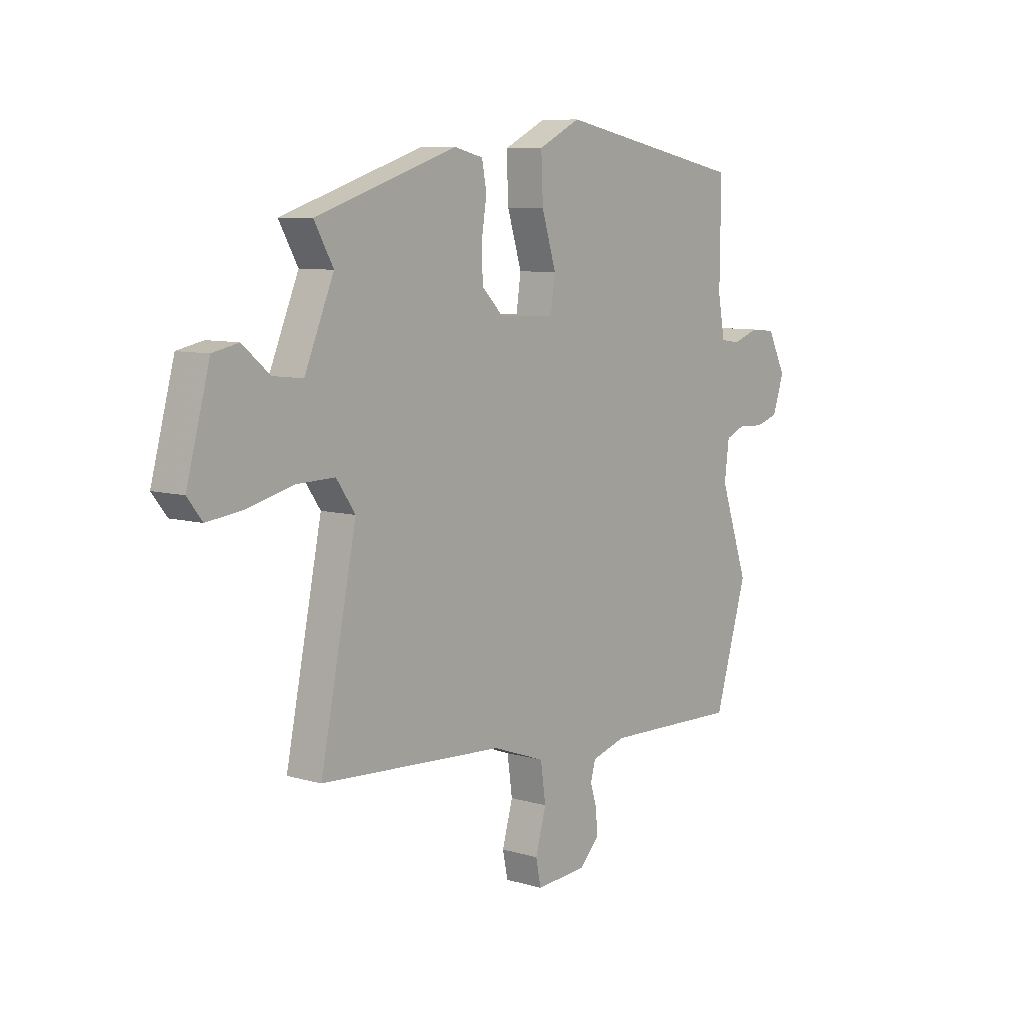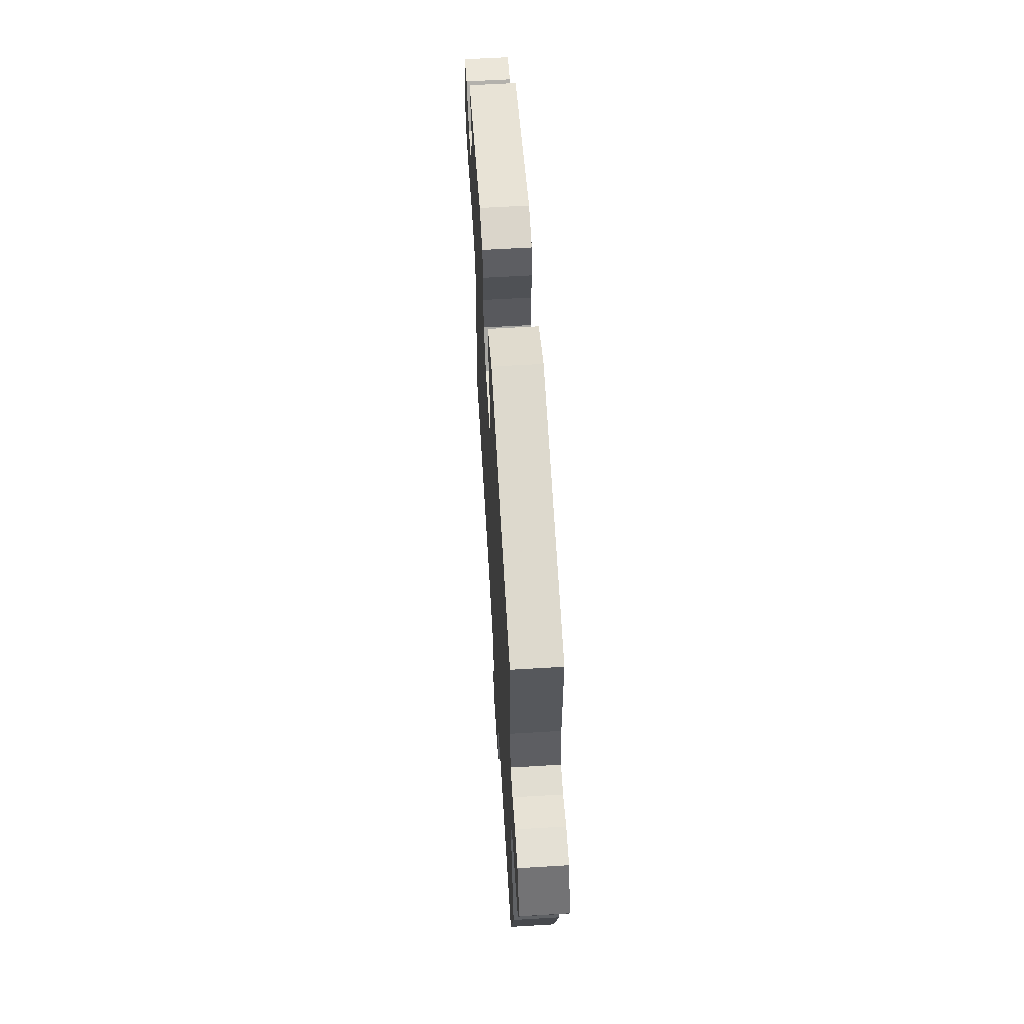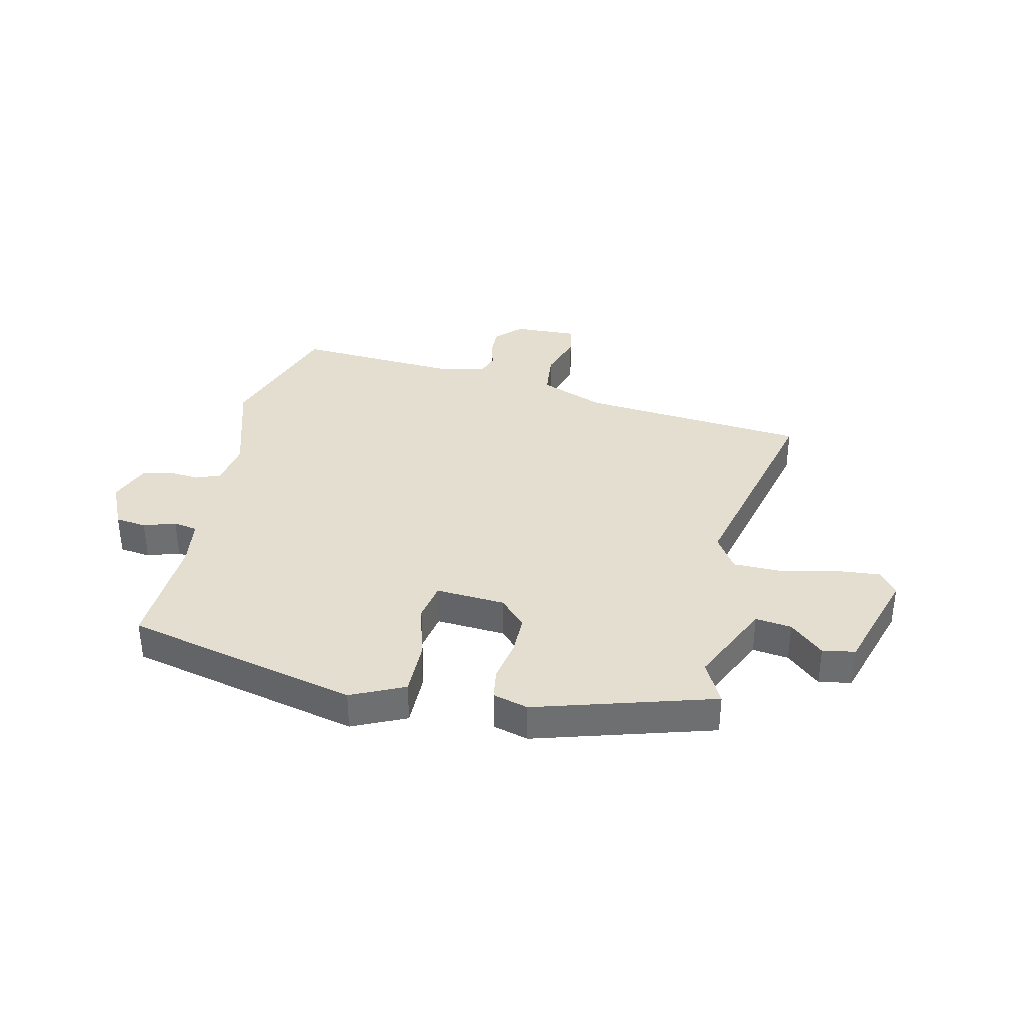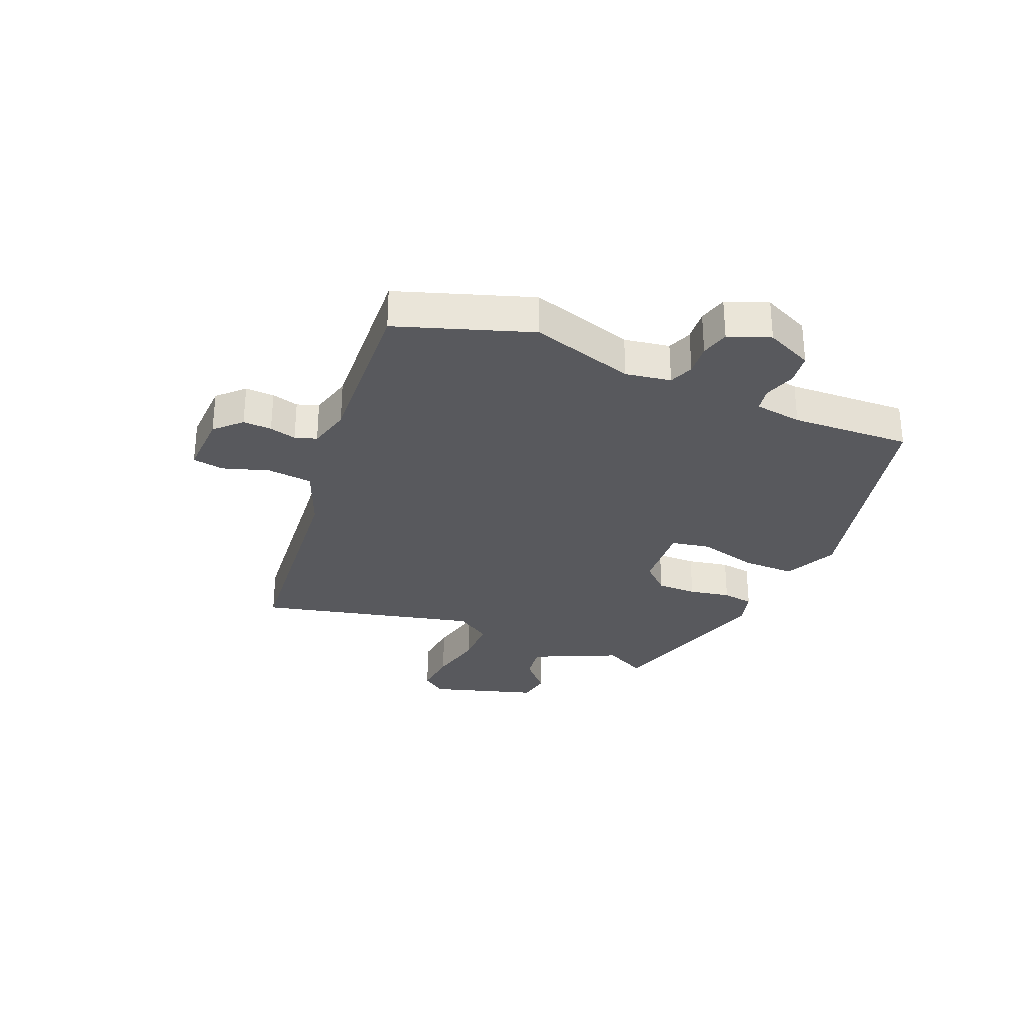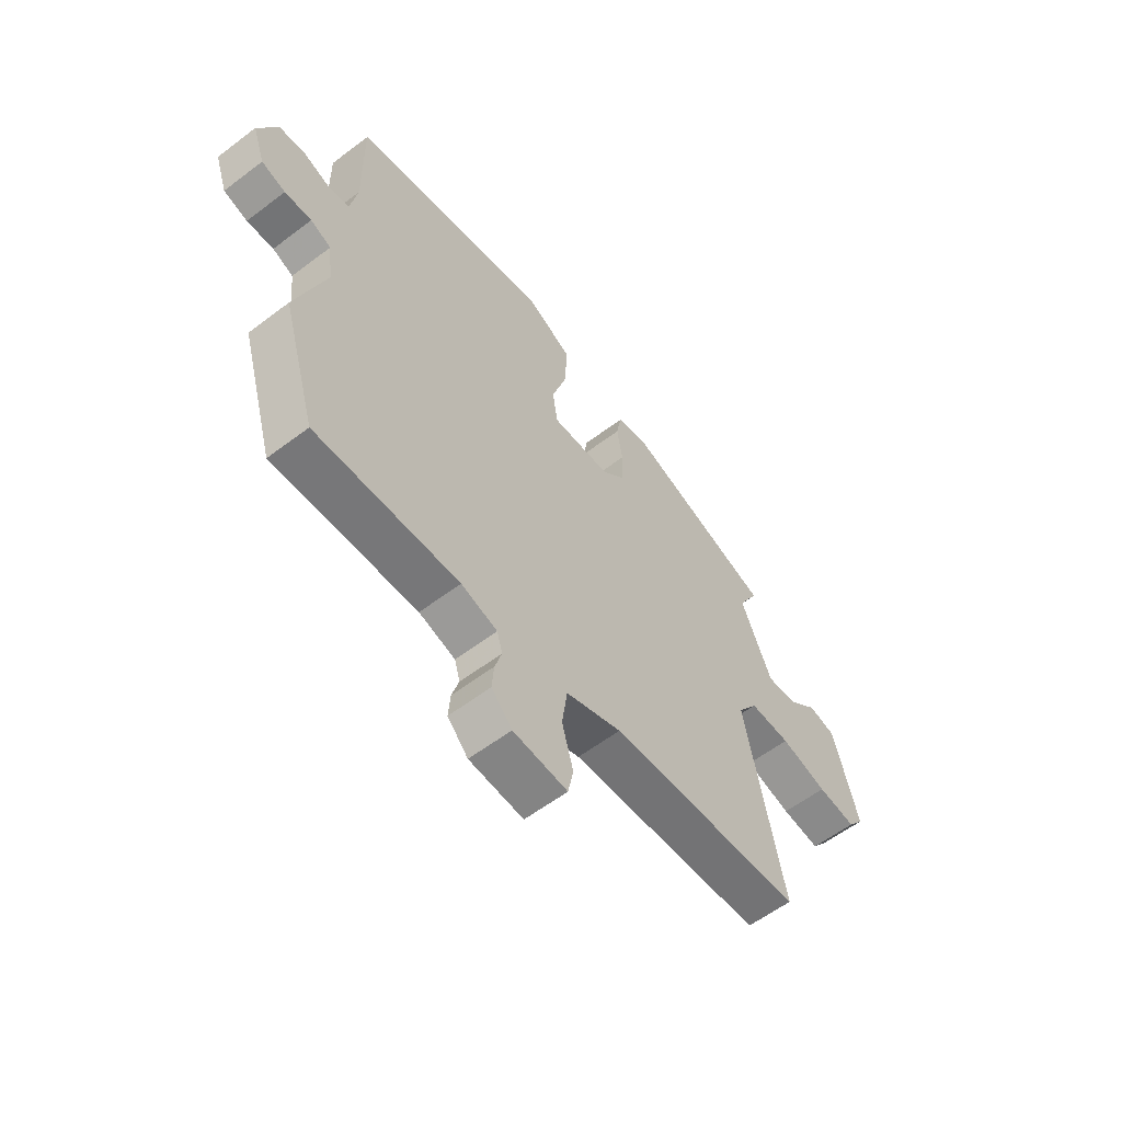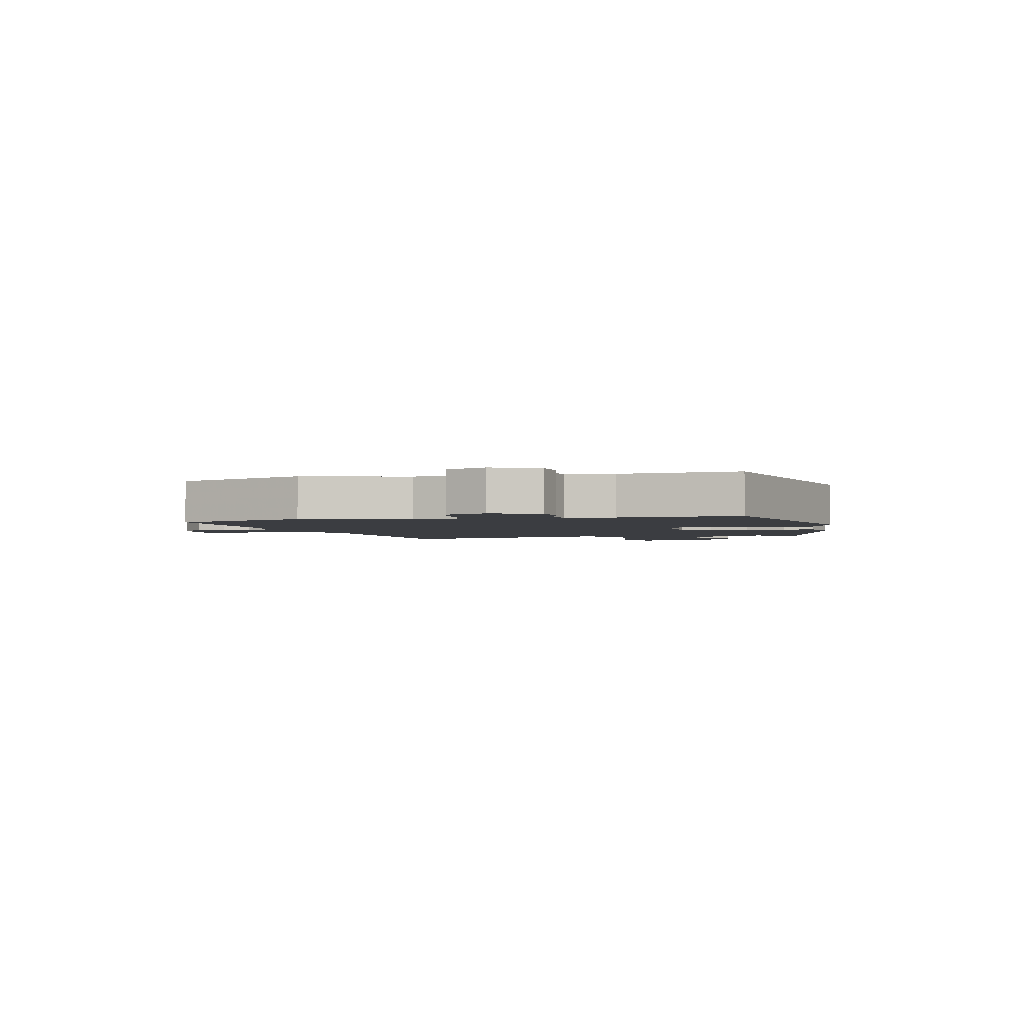
<metadata>
{"format":"obj","ext":"obj","renderer":"f3d","projection":"perspective","resolution":1024,"background":"white","views":[{"elev":8.0,"azim":129.2,"up":"+Z"},{"elev":60.9,"azim":-93.5,"up":"+Z"},{"elev":35.8,"azim":14.7,"up":"+Y"},{"elev":-30.1,"azim":-110.6,"up":"+Y"},{"elev":-58.4,"azim":-51.9,"up":"+Z"},{"elev":-2.5,"azim":-73.5,"up":"+Y"}]}
</metadata>
<code>
v -0.476 0.07 0.421
v -0.067 0.07 0.503
v 0.024 0.07 0.457
v 0.02 0.07 0.364
v -0.011 0.07 0.263
v -0.001 0.07 0.195
v 0.12 0.07 0.199
v 0.167 0.07 0.246
v 0.169 0.07 0.315
v 0.158 0.07 0.387
v 0.168 0.07 0.441
v 0.23 0.07 0.456
v 0.536 0.07 0.354
v 0.495 0.07 0.281
v 0.558 0.07 0.131
v 0.621 0.07 0.137
v 0.681 0.07 0.188
v 0.737 0.07 0.176
v 0.787 0.07 -0.011
v 0.755 0.07 -0.052
v 0.676 0.07 -0.042
v 0.58 0.07 -0.017
v 0.496 0.07 -0.015
v 0.455 0.07 -0.074
v 0.533 0.07 -0.458
v 0.136 0.07 -0.481
v 0.022 0.07 -0.522
v 0.011 0.07 -0.6
v 0.034 0.07 -0.682
v 0.023 0.07 -0.736
v -0.088 0.07 -0.728
v -0.13 0.07 -0.683
v -0.126 0.07 -0.633
v -0.112 0.07 -0.587
v -0.123 0.07 -0.549
v -0.197 0.07 -0.527
v -0.49 0.07 -0.535
v -0.56 0.07 -0.3
v -0.499 0.07 -0.122
v -0.509 0.07 -0.043
v -0.551 0.07 -0.025
v -0.606 0.07 -0.028
v -0.655 0.07 -0.013
v -0.68 0.07 0.06
v -0.64 0.07 0.14
v -0.586 0.07 0.145
v -0.531 0.07 0.125
v -0.489 0.07 0.131
v -0.474 0.07 0.213
v -0.476 0 0.421
v -0.067 0 0.503
v 0.024 0 0.457
v 0.02 0 0.364
v -0.011 0 0.263
v -0.001 0 0.195
v 0.12 0 0.199
v 0.167 0 0.246
v 0.169 0 0.315
v 0.158 0 0.387
v 0.168 0 0.441
v 0.23 0 0.456
v 0.536 0 0.354
v 0.495 0 0.281
v 0.558 0 0.131
v 0.621 0 0.137
v 0.681 0 0.188
v 0.737 0 0.176
v 0.787 0 -0.011
v 0.755 0 -0.052
v 0.676 0 -0.042
v 0.58 0 -0.017
v 0.496 0 -0.015
v 0.455 0 -0.074
v 0.533 0 -0.458
v 0.136 0 -0.481
v 0.022 0 -0.522
v 0.011 0 -0.6
v 0.034 0 -0.682
v 0.023 0 -0.736
v -0.088 0 -0.728
v -0.13 0 -0.683
v -0.126 0 -0.633
v -0.112 0 -0.587
v -0.123 0 -0.549
v -0.197 0 -0.527
v -0.49 0 -0.535
v -0.56 0 -0.3
v -0.499 0 -0.122
v -0.509 0 -0.043
v -0.551 0 -0.025
v -0.606 0 -0.028
v -0.655 0 -0.013
v -0.68 0 0.06
v -0.64 0 0.14
v -0.586 0 0.145
v -0.531 0 0.125
v -0.489 0 0.131
v -0.474 0 0.213
f 44 45 46 47
f 44 47 48
f 41 42 43 44
f 40 41 44 48
f 39 40 48 49
f 36 37 38 39
f 35 36 39 49
f 31 32 33 34
f 29 30 31 34
f 28 29 34 35
f 27 28 35 49
f 24 25 26
f 23 24 26 27
f 19 20 21 22
f 19 22 23
f 16 17 18 19
f 15 16 19 23
f 14 15 23 27
f 9 10 11 12
f 8 9 12 13
f 7 8 13 14
f 2 3 4 5
f 2 5 6
f 1 2 6
f 49 1 6
f 27 49 6
f 7 14 27
f 6 7 27
f 96 95 94 93
f 97 96 93
f 93 92 91 90
f 97 93 90 89
f 98 97 89 88
f 88 87 86 85
f 98 88 85 84
f 83 82 81 80
f 83 80 79 78
f 84 83 78 77
f 98 84 77 76
f 75 74 73
f 76 75 73 72
f 71 70 69 68
f 72 71 68
f 68 67 66 65
f 72 68 65 64
f 76 72 64 63
f 61 60 59 58
f 62 61 58 57
f 63 62 57 56
f 54 53 52 51
f 55 54 51
f 55 51 50
f 55 50 98
f 55 98 76
f 76 63 56
f 76 56 55
f 1 50 51 2
f 2 51 52 3
f 3 52 53 4
f 4 53 54 5
f 5 54 55 6
f 6 55 56 7
f 7 56 57 8
f 8 57 58 9
f 9 58 59 10
f 10 59 60 11
f 11 60 61 12
f 12 61 62 13
f 13 62 63 14
f 14 63 64 15
f 15 64 65 16
f 16 65 66 17
f 17 66 67 18
f 18 67 68 19
f 19 68 69 20
f 20 69 70 21
f 21 70 71 22
f 22 71 72 23
f 23 72 73 24
f 24 73 74 25
f 25 74 75 26
f 26 75 76 27
f 27 76 77 28
f 28 77 78 29
f 29 78 79 30
f 30 79 80 31
f 31 80 81 32
f 32 81 82 33
f 33 82 83 34
f 34 83 84 35
f 35 84 85 36
f 36 85 86 37
f 37 86 87 38
f 38 87 88 39
f 39 88 89 40
f 40 89 90 41
f 41 90 91 42
f 42 91 92 43
f 43 92 93 44
f 44 93 94 45
f 45 94 95 46
f 46 95 96 47
f 47 96 97 48
f 48 97 98 49
f 49 98 50 1

</code>
